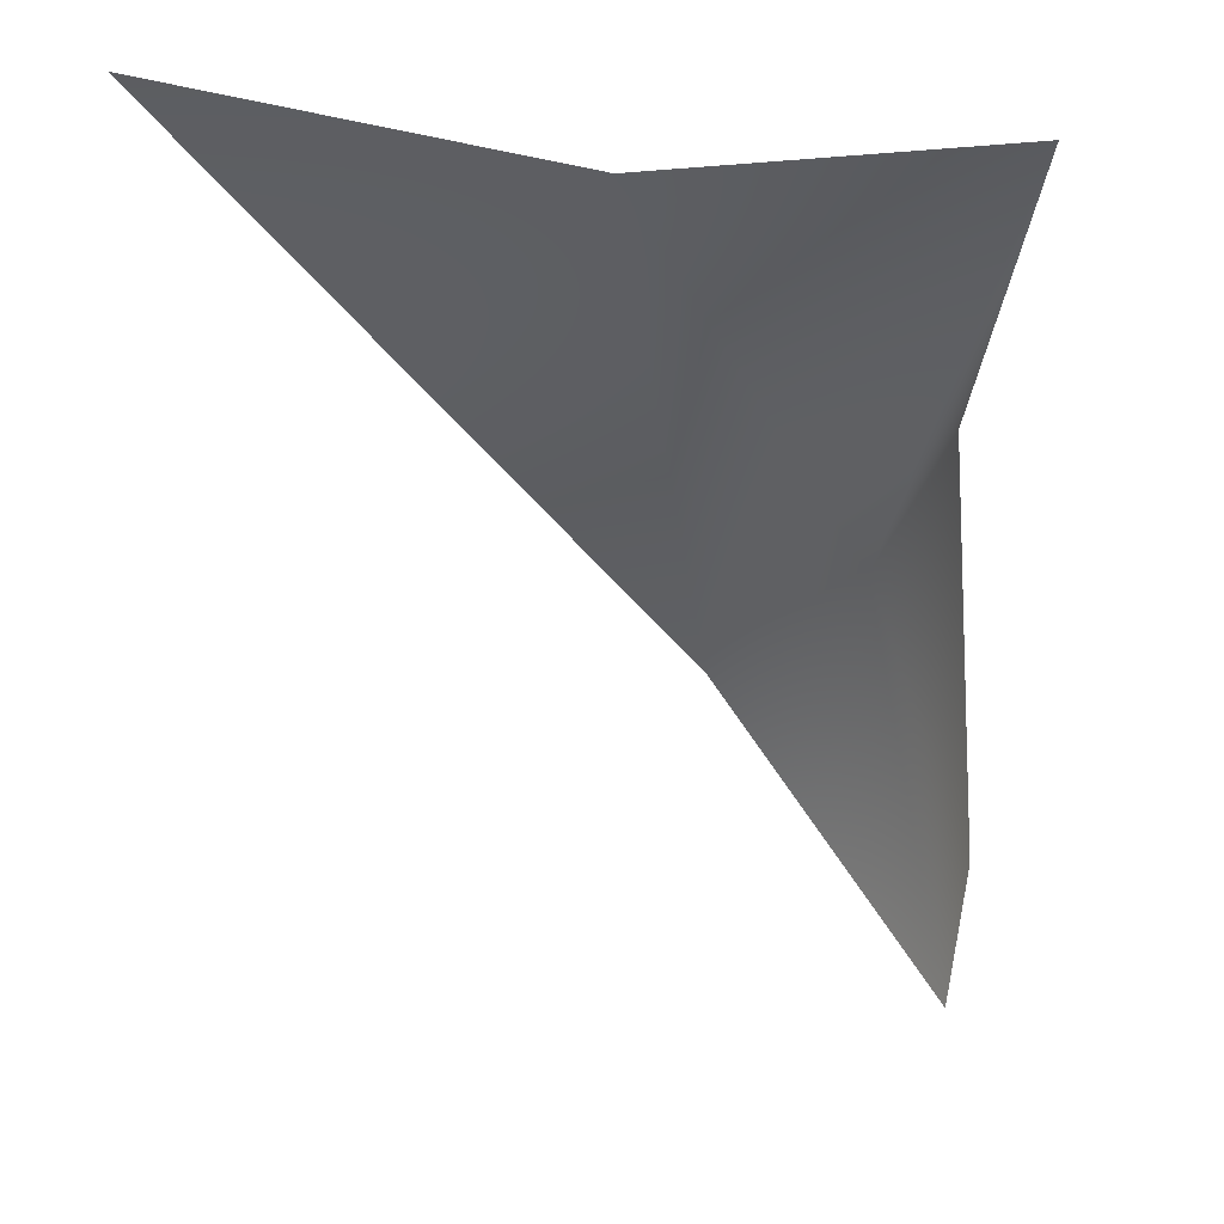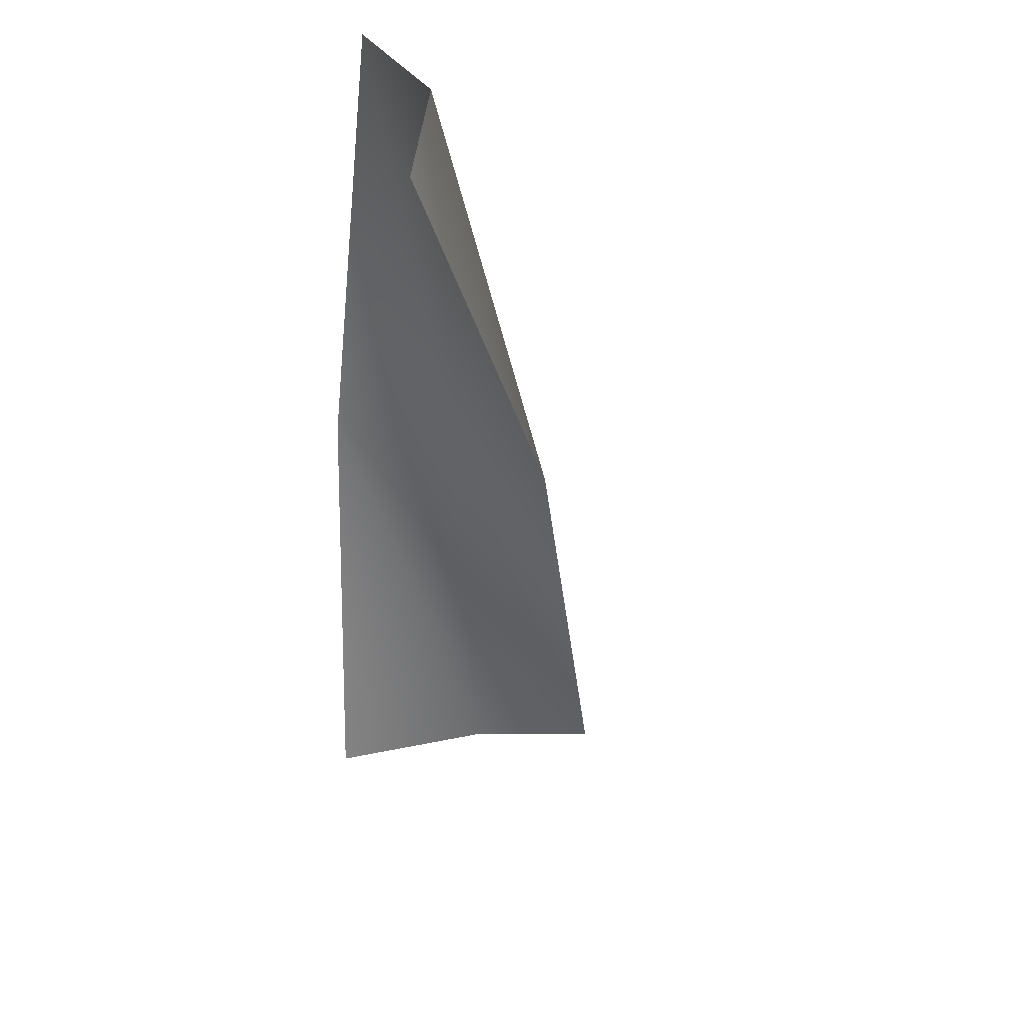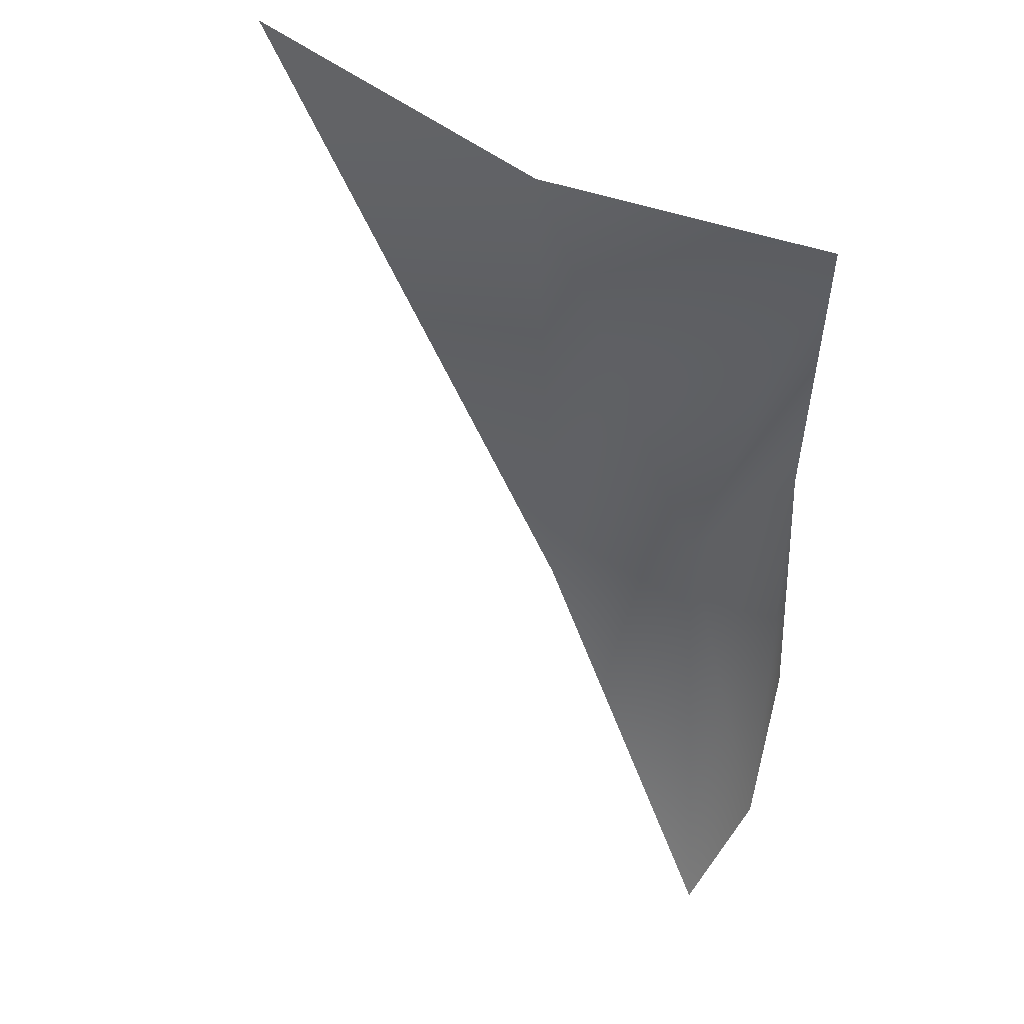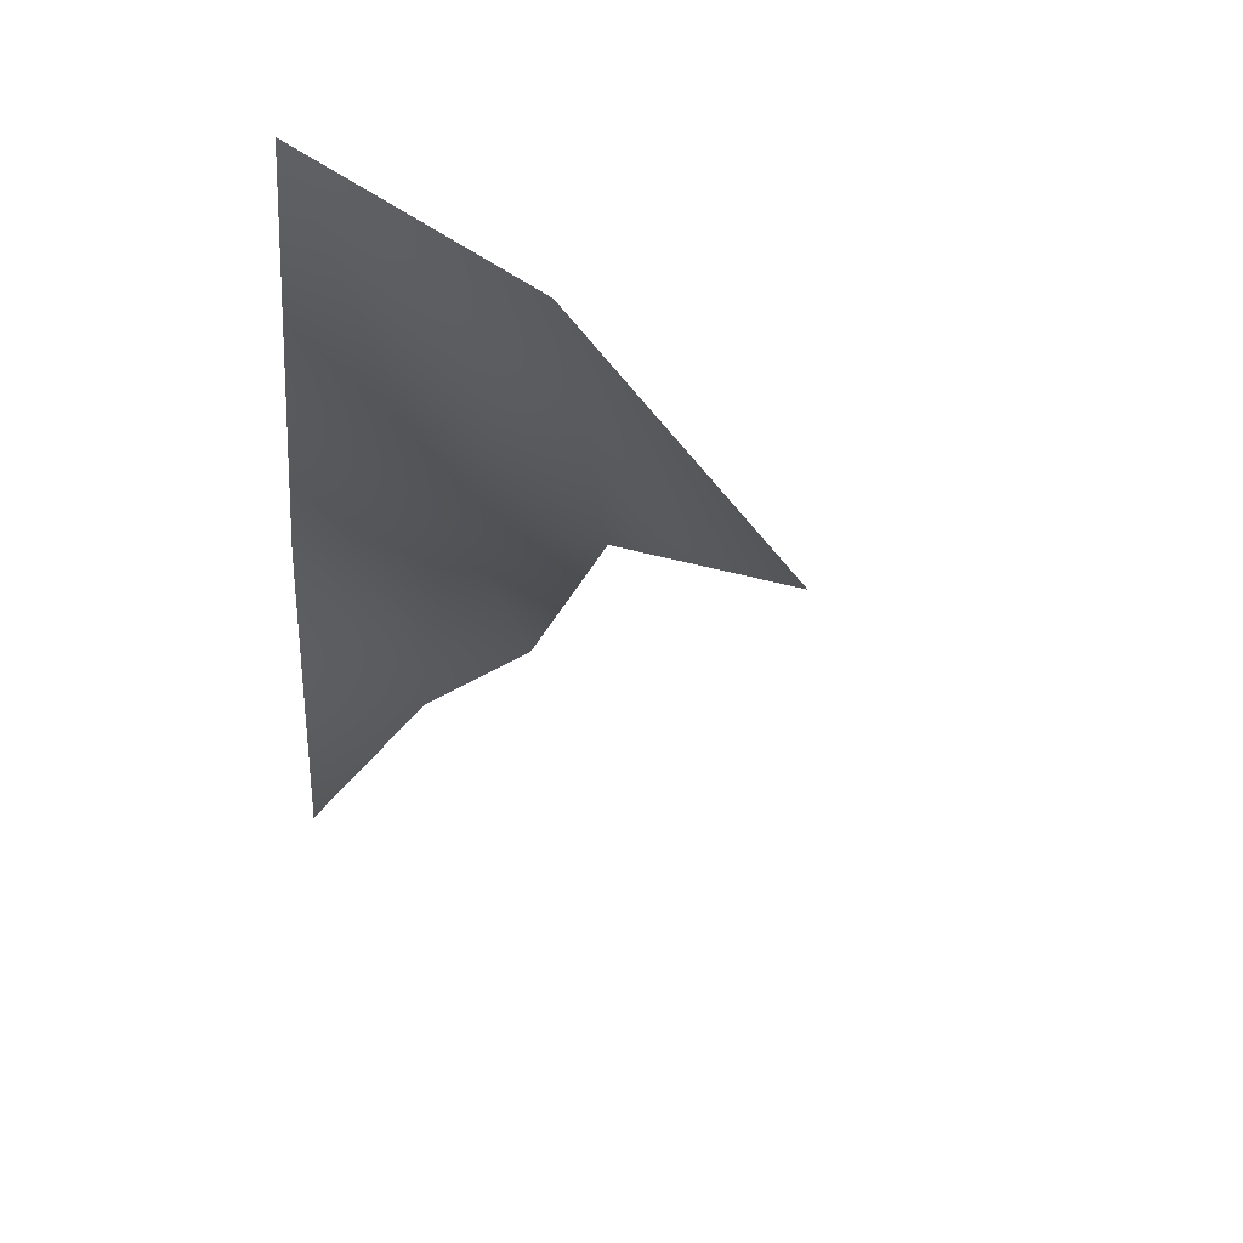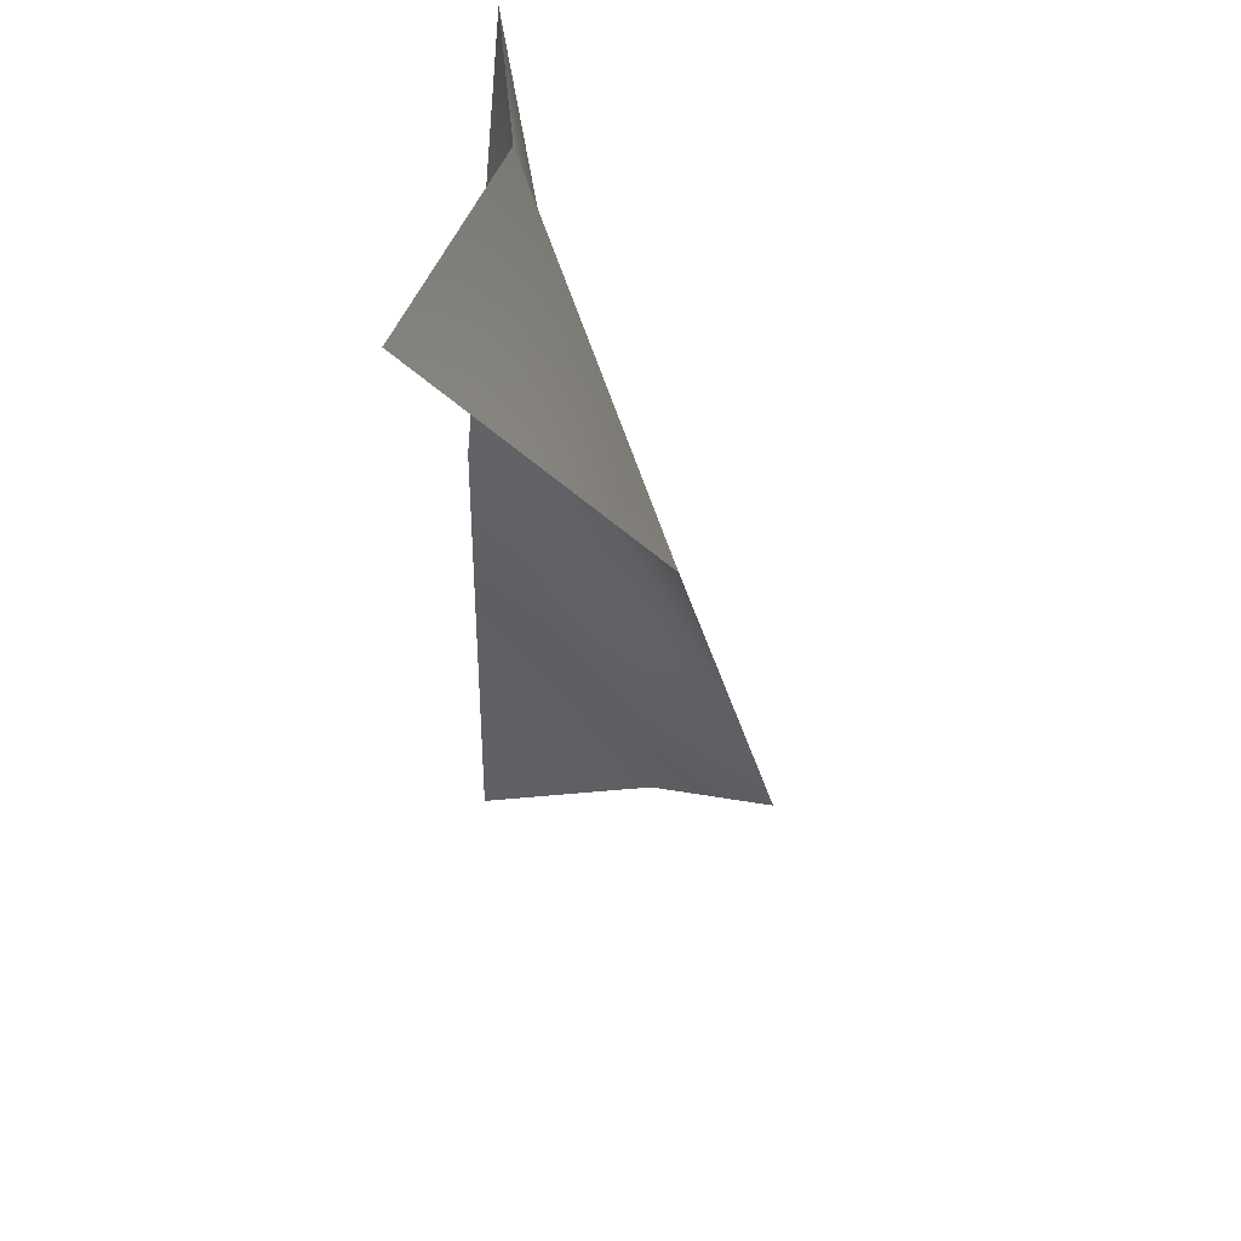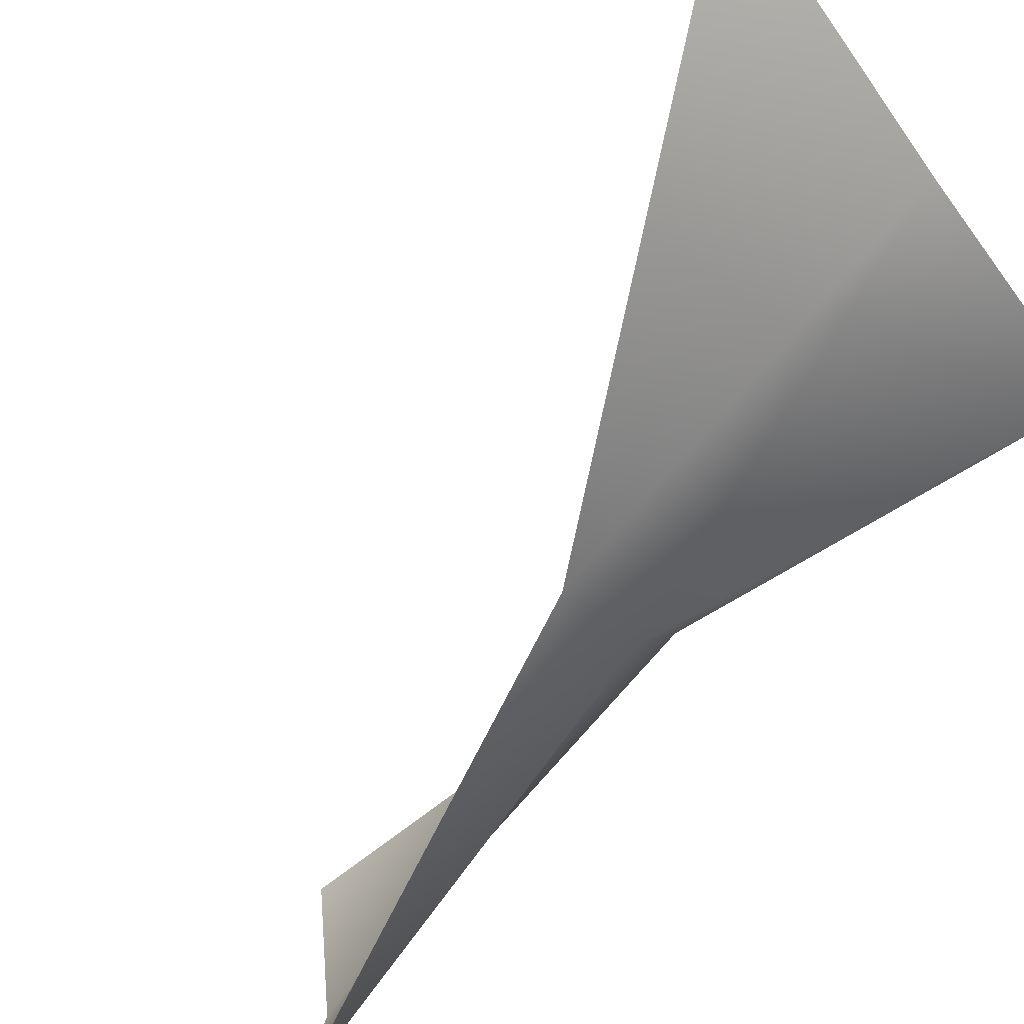
<metadata>
{"format":"obj","ext":"obj","renderer":"f3d","projection":"perspective","resolution":1024,"background":"white","views":[{"elev":-25.0,"azim":178.2,"up":"+Z"},{"elev":24.0,"azim":78.8,"up":"+Y"},{"elev":60.1,"azim":-156.2,"up":"+Y"},{"elev":51.5,"azim":45.4,"up":"+Y"},{"elev":35.8,"azim":91.7,"up":"+Y"},{"elev":-63.2,"azim":126.0,"up":"+Z"}]}
</metadata>
<code>
o karazahnweb01
v -1.285 -3.003 -0.476
v -0.4395 3.155 1.894
v -0.9149 -3.012 1.906
v 3.239 9.203 0.9318
v 2.153 3.155 -0.835
v 7.414 9.203 1.841
v 0.5319 3.155 0.2517
v -0.9149 -2.995 -2.232
v -0.4299 9.203 1.334
g Geoset0
f 1 2 3
f 4 5 6
f 7 5 4
f 5 7 8
f 7 1 8
f 9 7 4
f 2 7 9
f 7 2 1

</code>
